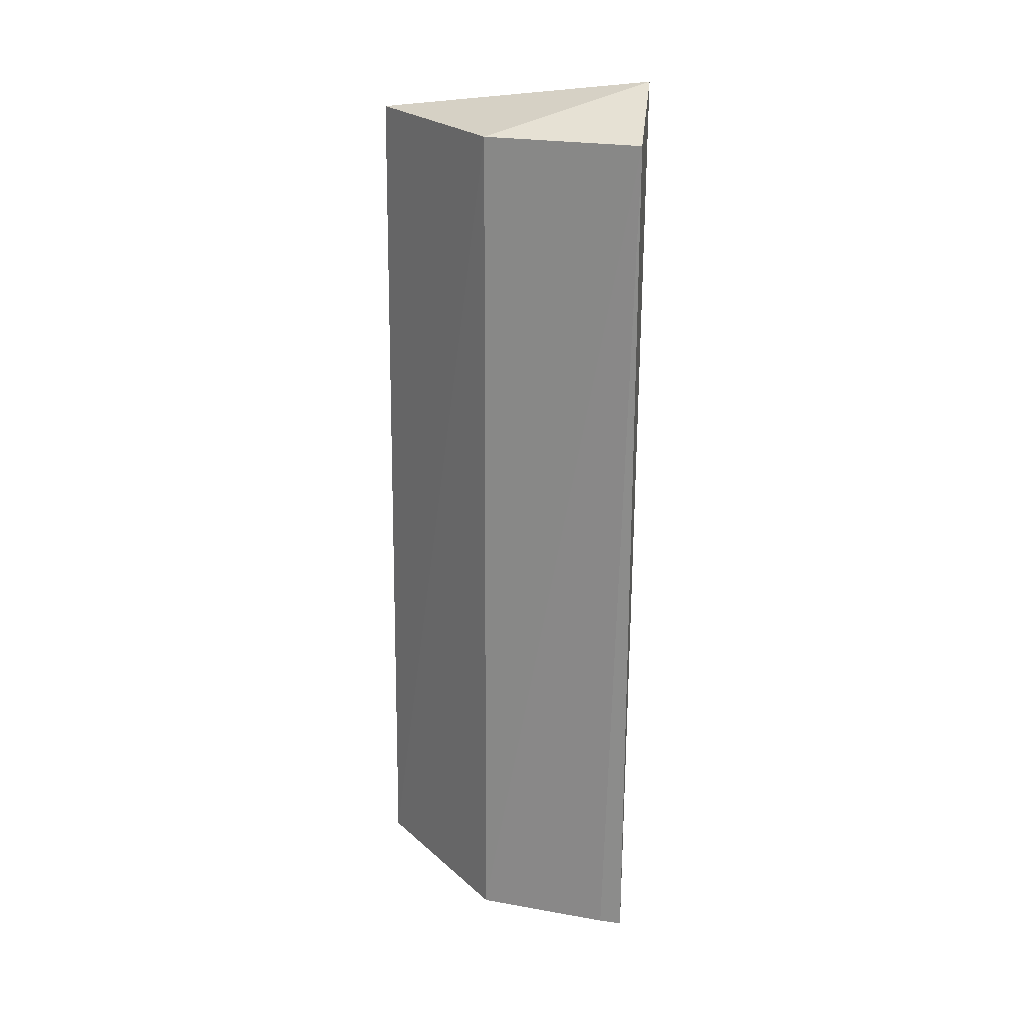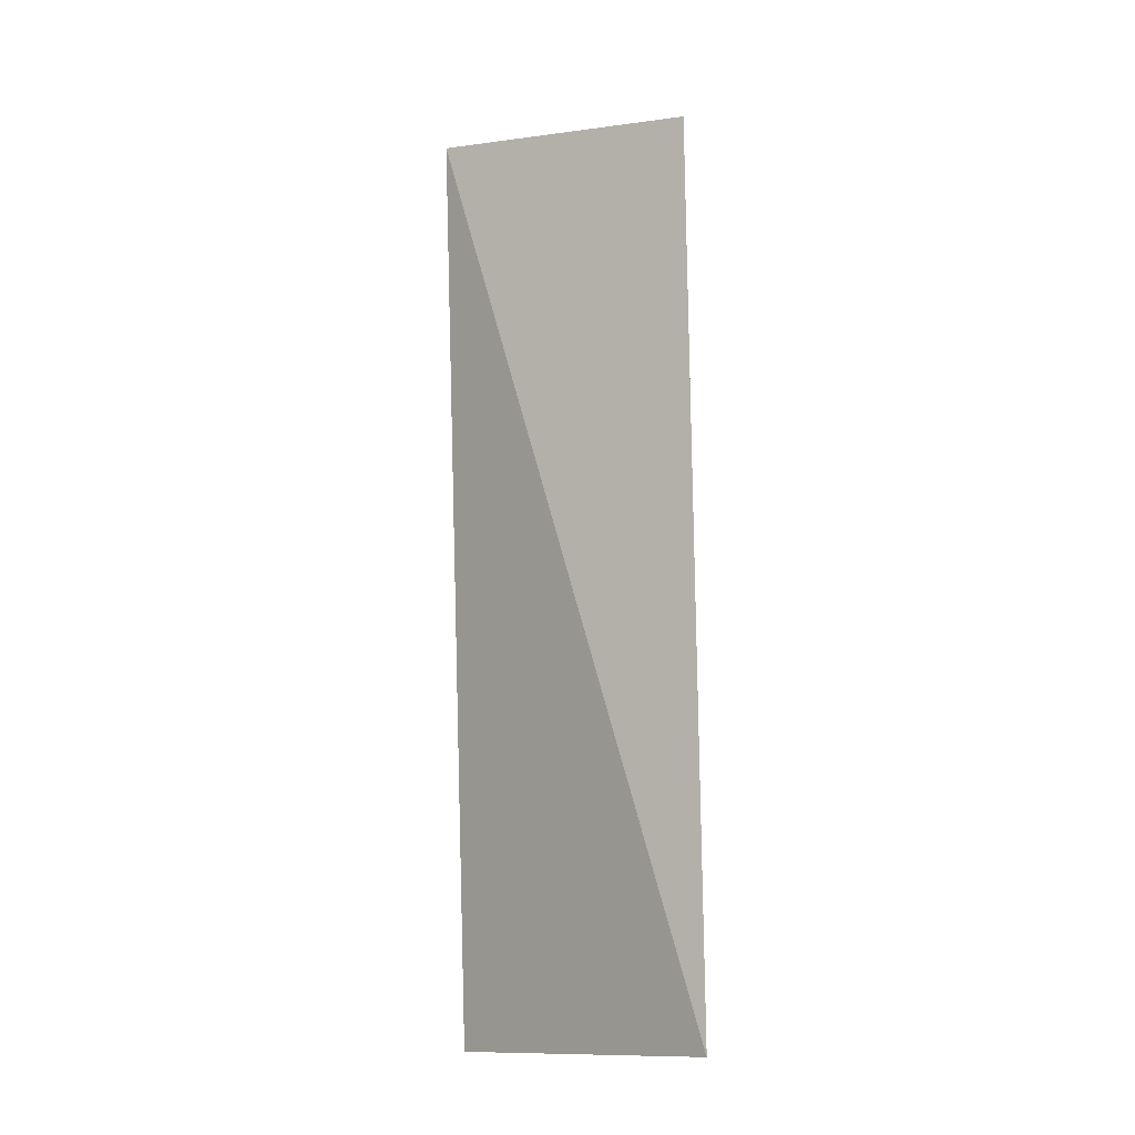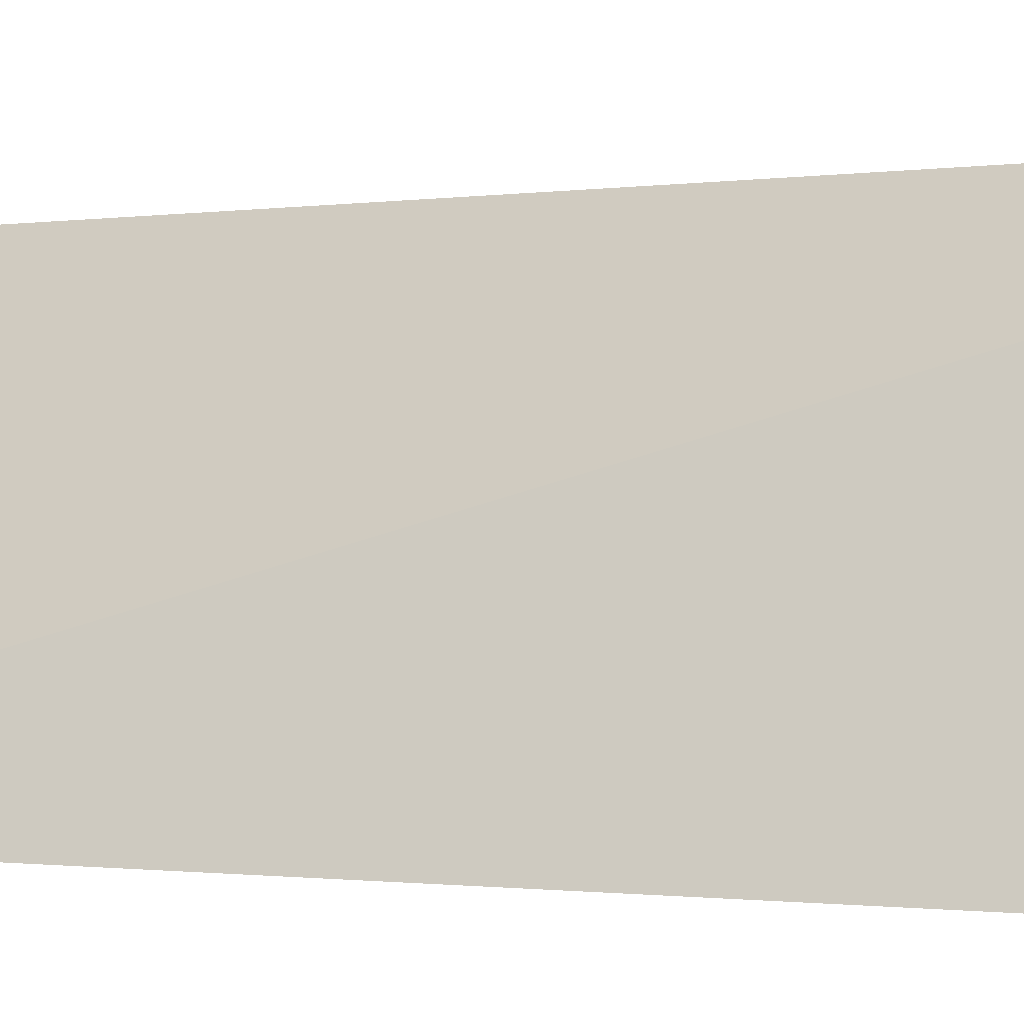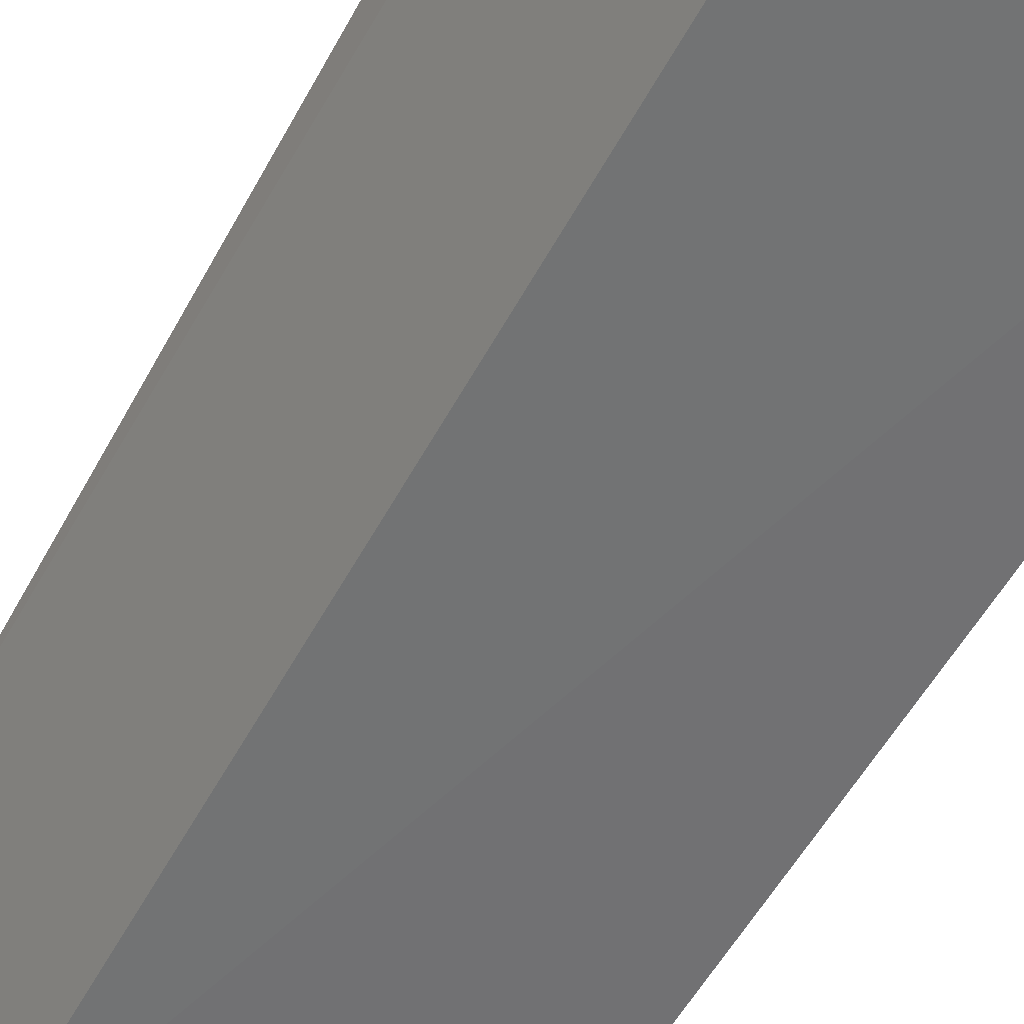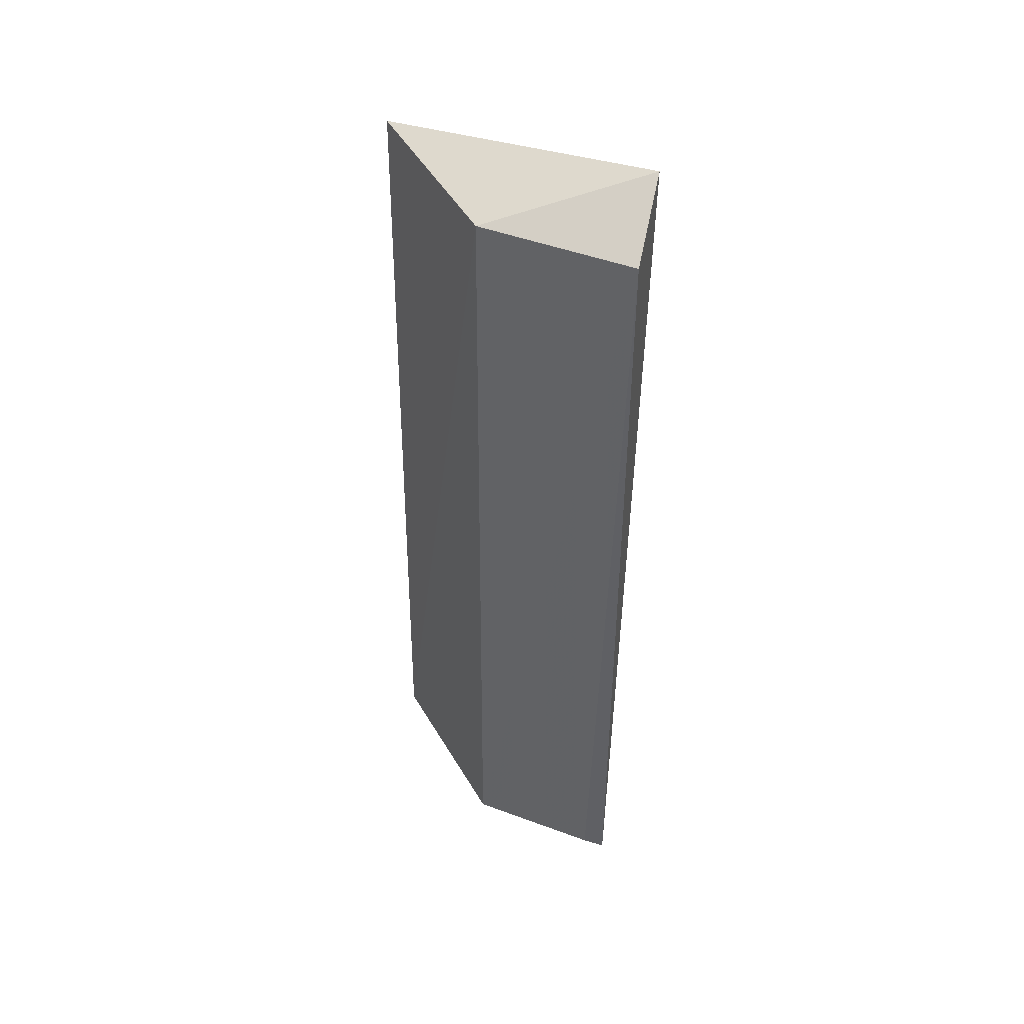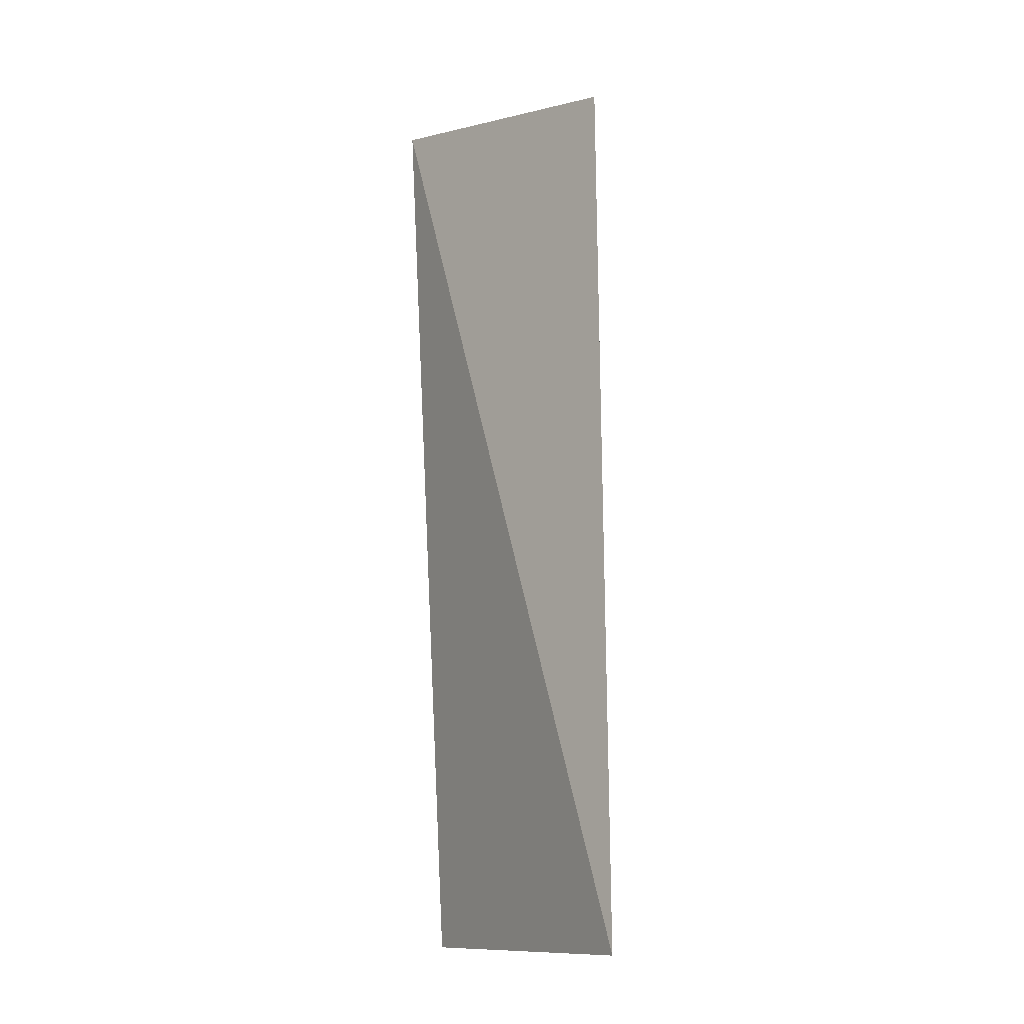
<metadata>
{"format":"obj","ext":"obj","renderer":"f3d","projection":"perspective","resolution":1024,"background":"white","views":[{"elev":23.0,"azim":84.9,"up":"+Z"},{"elev":-12.8,"azim":-84.8,"up":"+Z"},{"elev":1.1,"azim":-56.0,"up":"+Y"},{"elev":-46.7,"azim":154.7,"up":"+Y"},{"elev":45.2,"azim":91.1,"up":"+Z"},{"elev":-12.3,"azim":-74.2,"up":"+Z"}]}
</metadata>
<code>
v 0.01168 -0.05515 0.4472
v 0.05879 -0.006503 0.2652
v 0.04615 -0.03631 0.4469
v 0.04198 -0.002663 0.4565
v 0.01168 -0.05692 0.2652
v 0.05872 -0.006509 0.447
v 0.04669 -0.03704 0.2651
v 0.05734 -0.01096 0.2652
f 1 3 4
f 5 1 4
f 5 4 2
f 5 3 1
f 6 2 4
f 6 4 3
f 7 5 2
f 7 3 5
f 7 6 3
f 8 7 2
f 8 2 6
f 8 6 7

</code>
